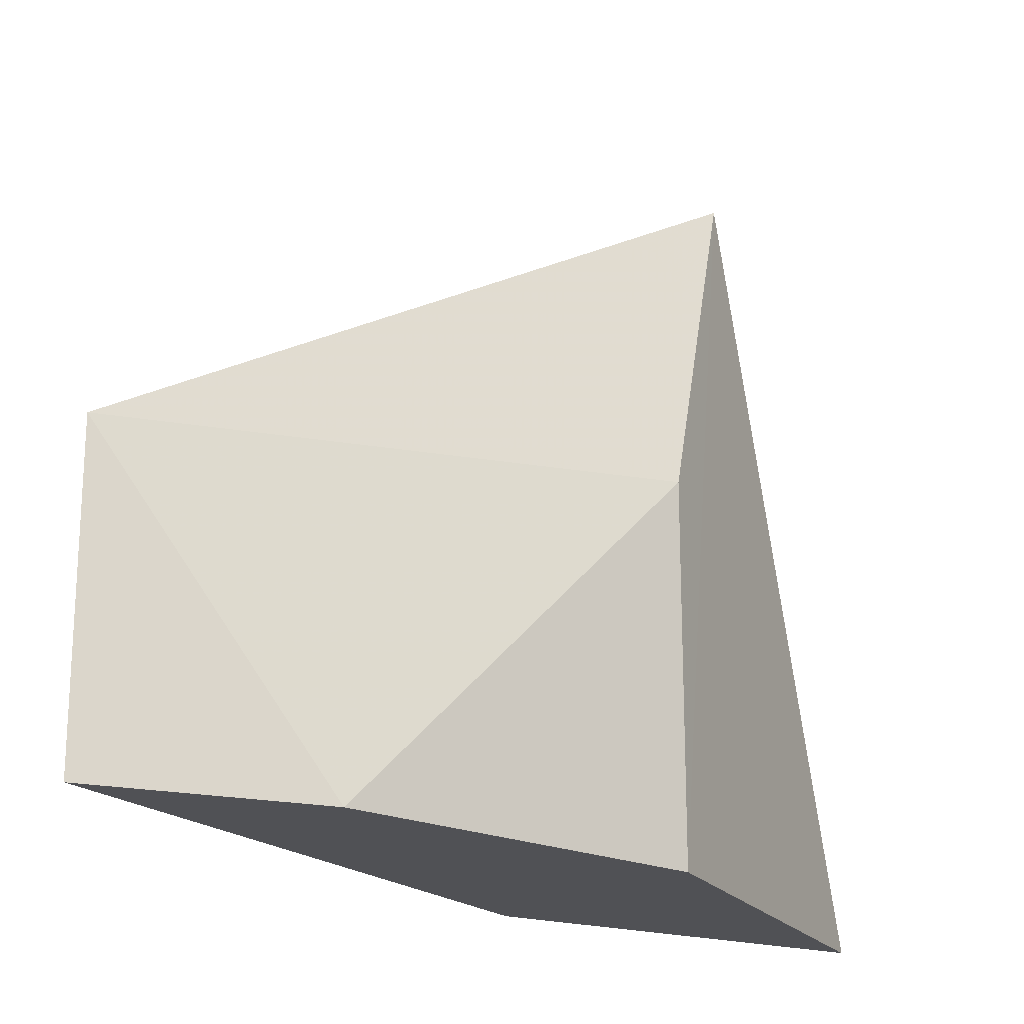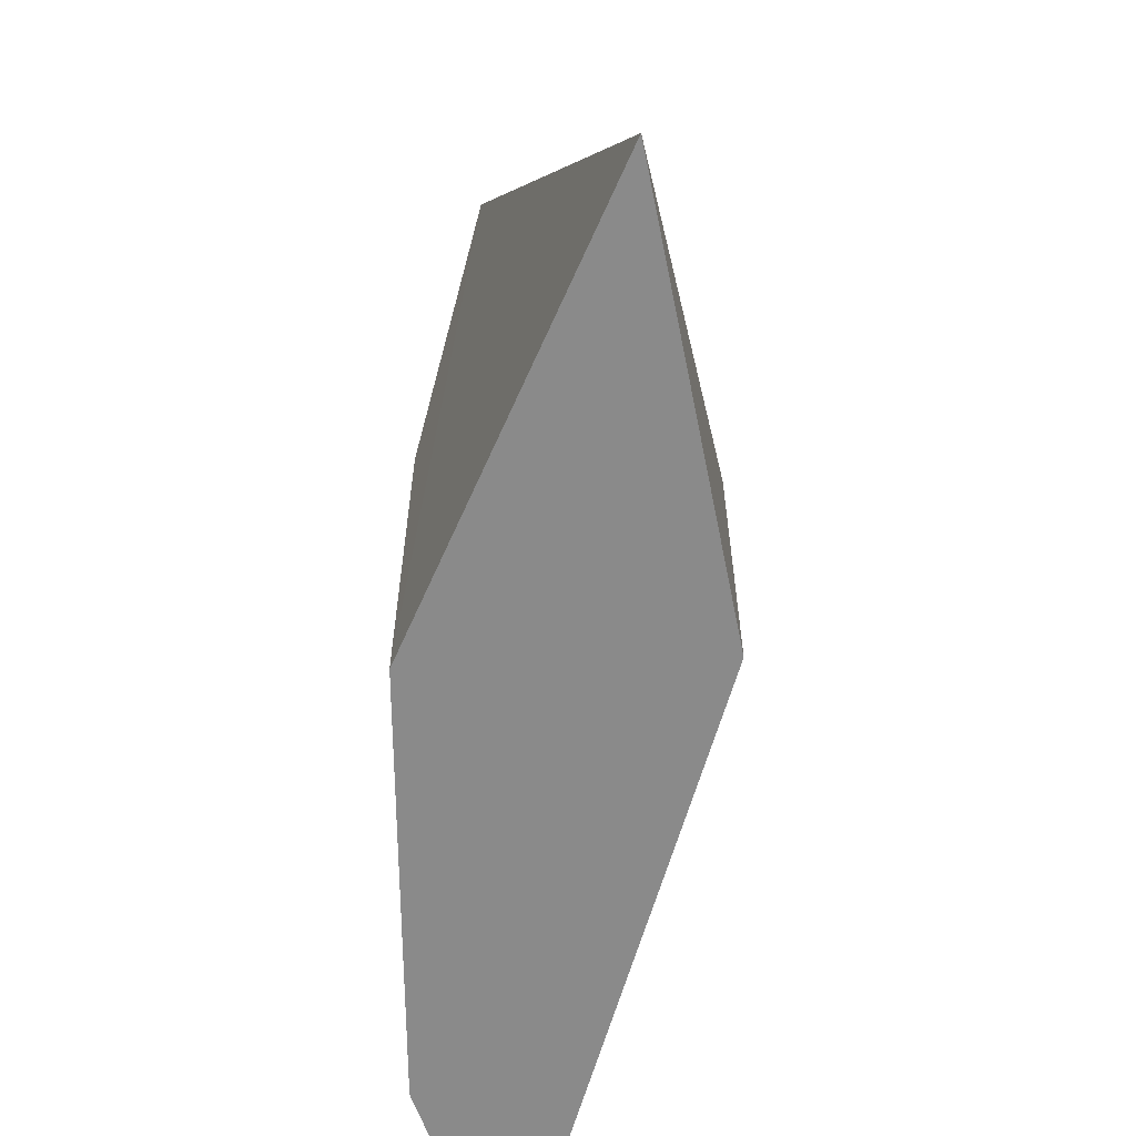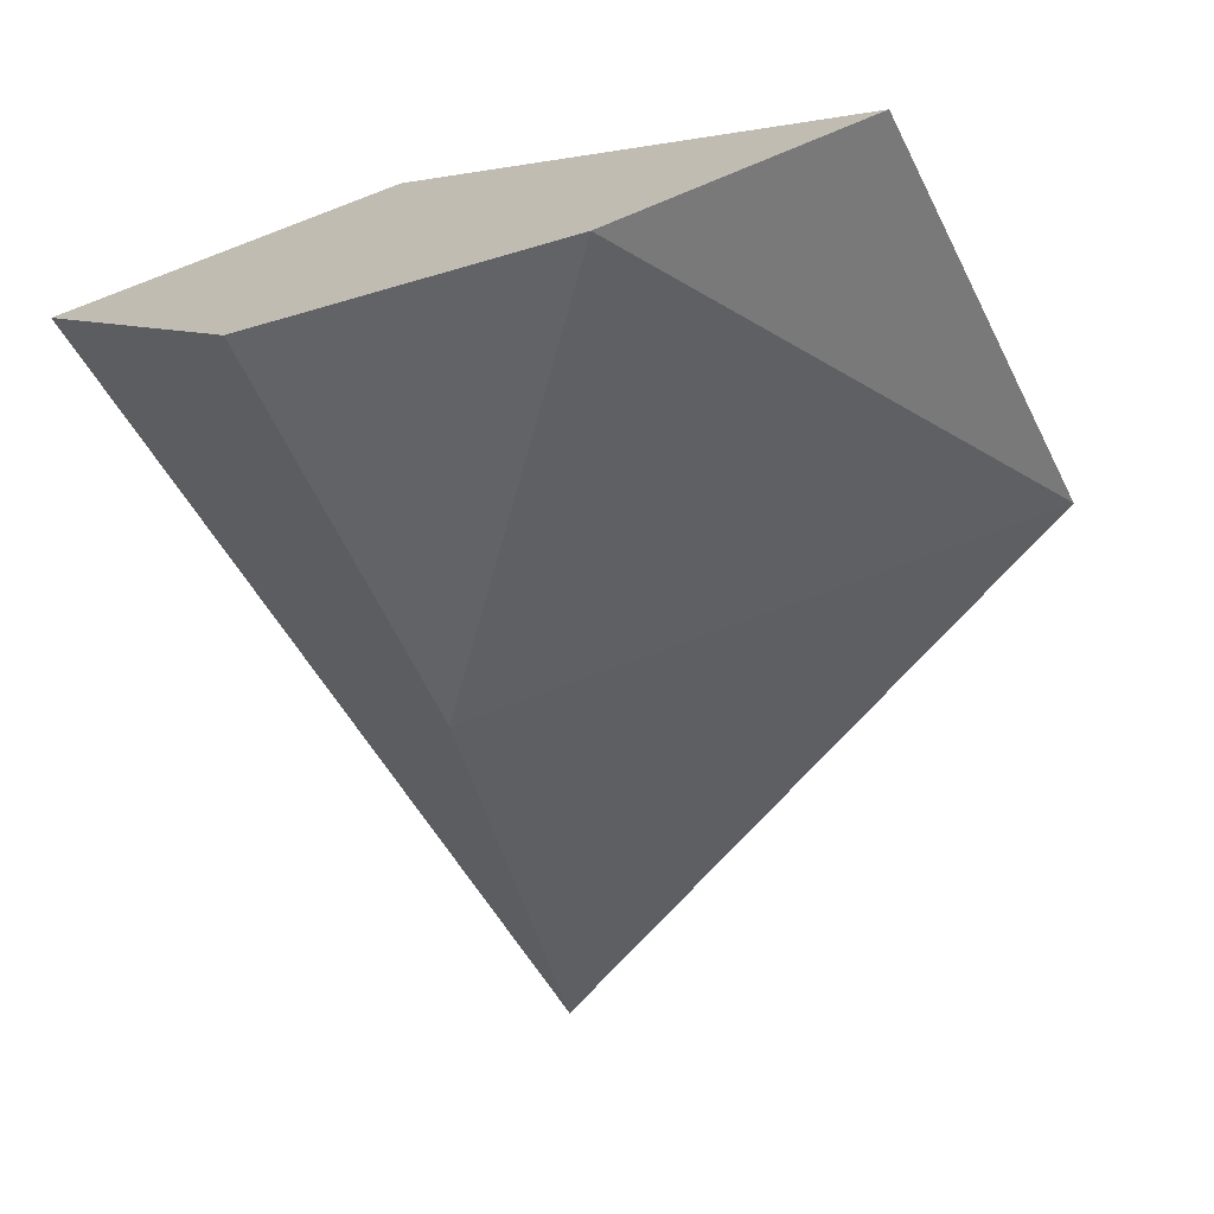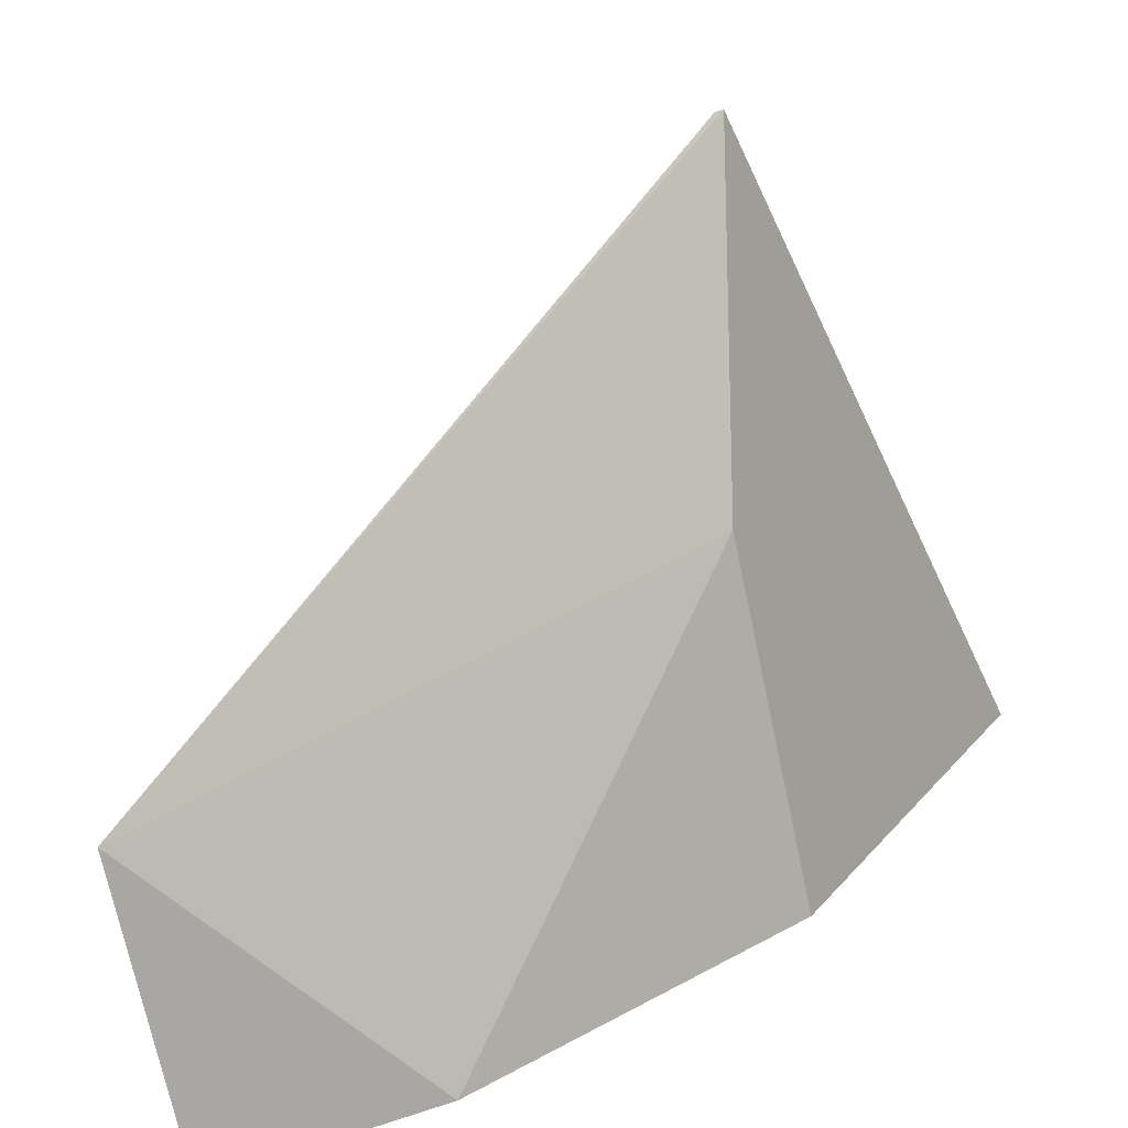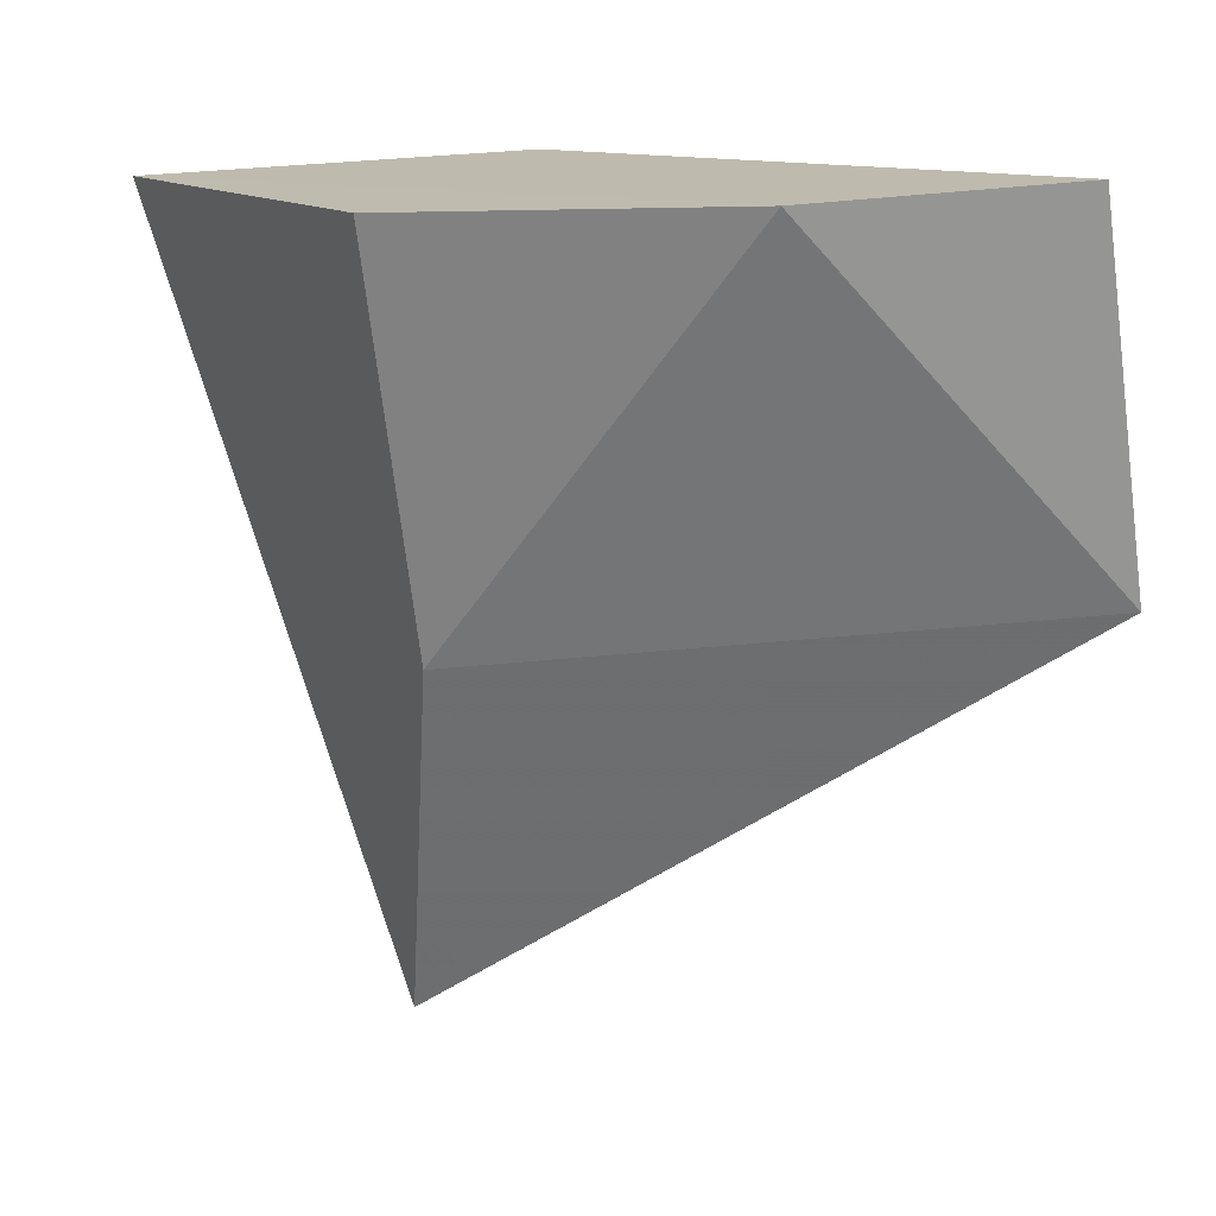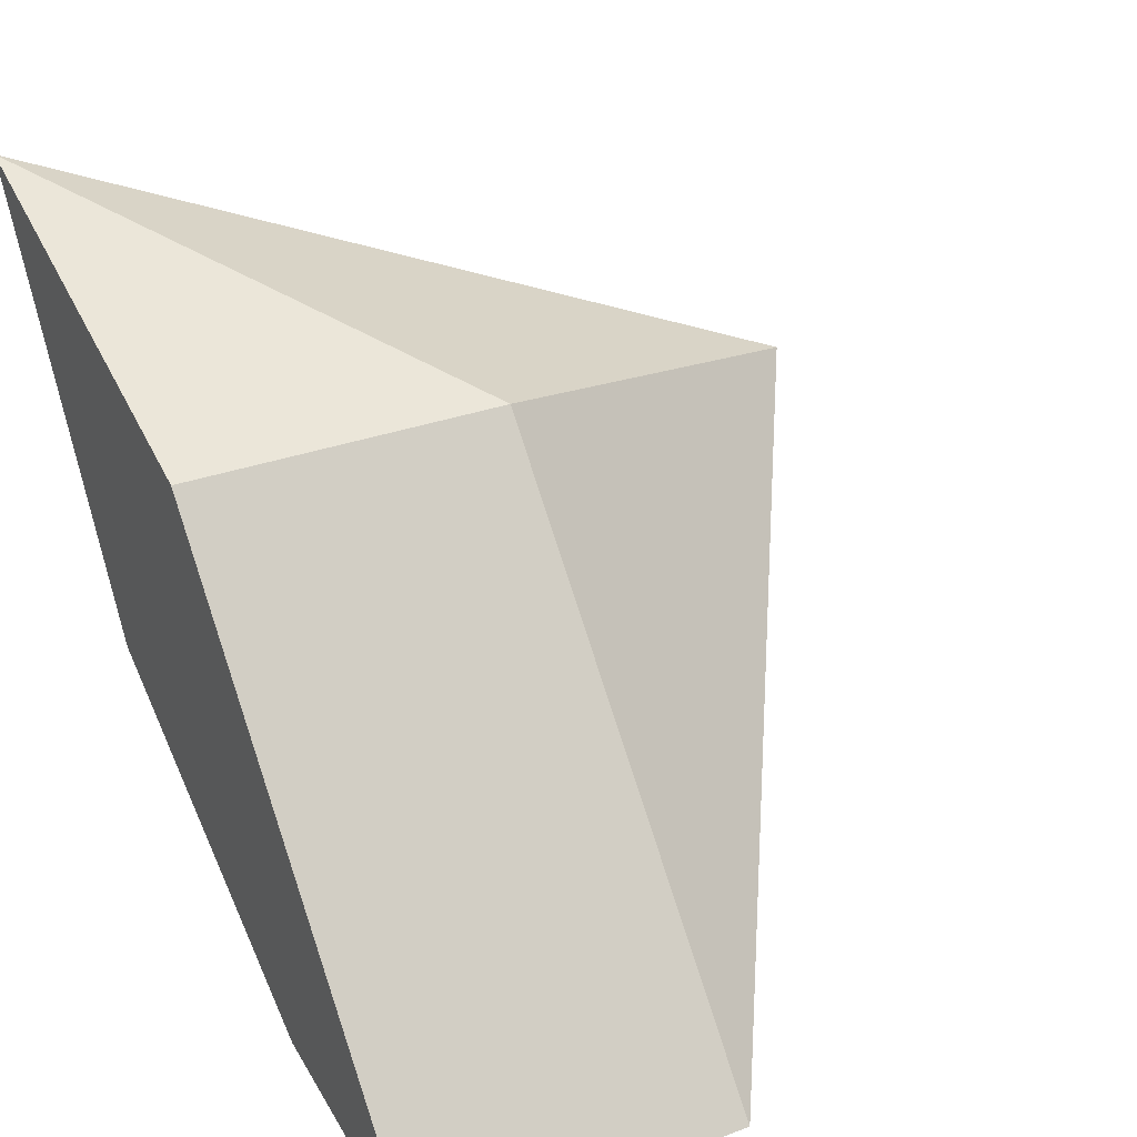
<metadata>
{"format":"obj","ext":"obj","renderer":"f3d","projection":"perspective","resolution":1024,"background":"white","views":[{"elev":-20.2,"azim":173.4,"up":"+Y"},{"elev":-63.5,"azim":-55.3,"up":"+Y"},{"elev":-67.0,"azim":26.6,"up":"+Z"},{"elev":-72.0,"azim":-168.0,"up":"+Z"},{"elev":-72.9,"azim":7.2,"up":"+Z"},{"elev":28.5,"azim":60.2,"up":"+Z"}]}
</metadata>
<code>
v 3.709 -8.323 58.19
v 8.64 -8.325 54.01
v 6.09 -6.353 57.16
v 8.64 -6.353 54.01
v 5.198 -5.93 55.76
v 6.09 -8.325 57.16
v 5.198 -8.323 55.76
v 7.24 -8.325 54.38
v 4.79 -3.752 56.42
v 4.843 -3.763 56.45
f 6 3 1
f 6 2 4
f 6 4 3
f 8 5 4
f 8 4 2
f 8 7 5
f 8 2 6
f 8 6 1
f 8 1 7
f 9 4 5
f 9 7 1
f 9 5 7
f 10 9 1
f 10 1 3
f 10 3 4
f 10 4 9

</code>
